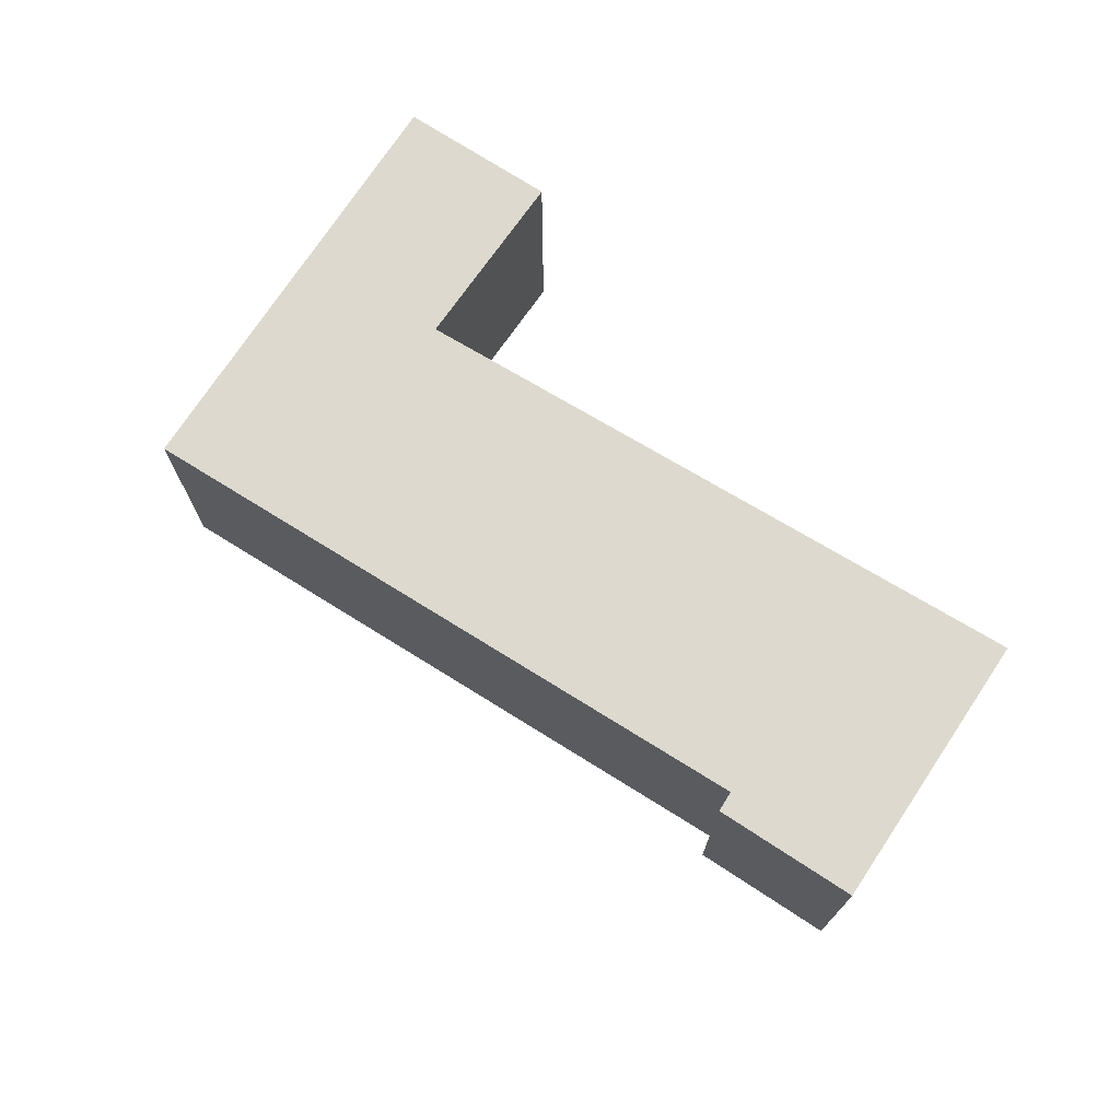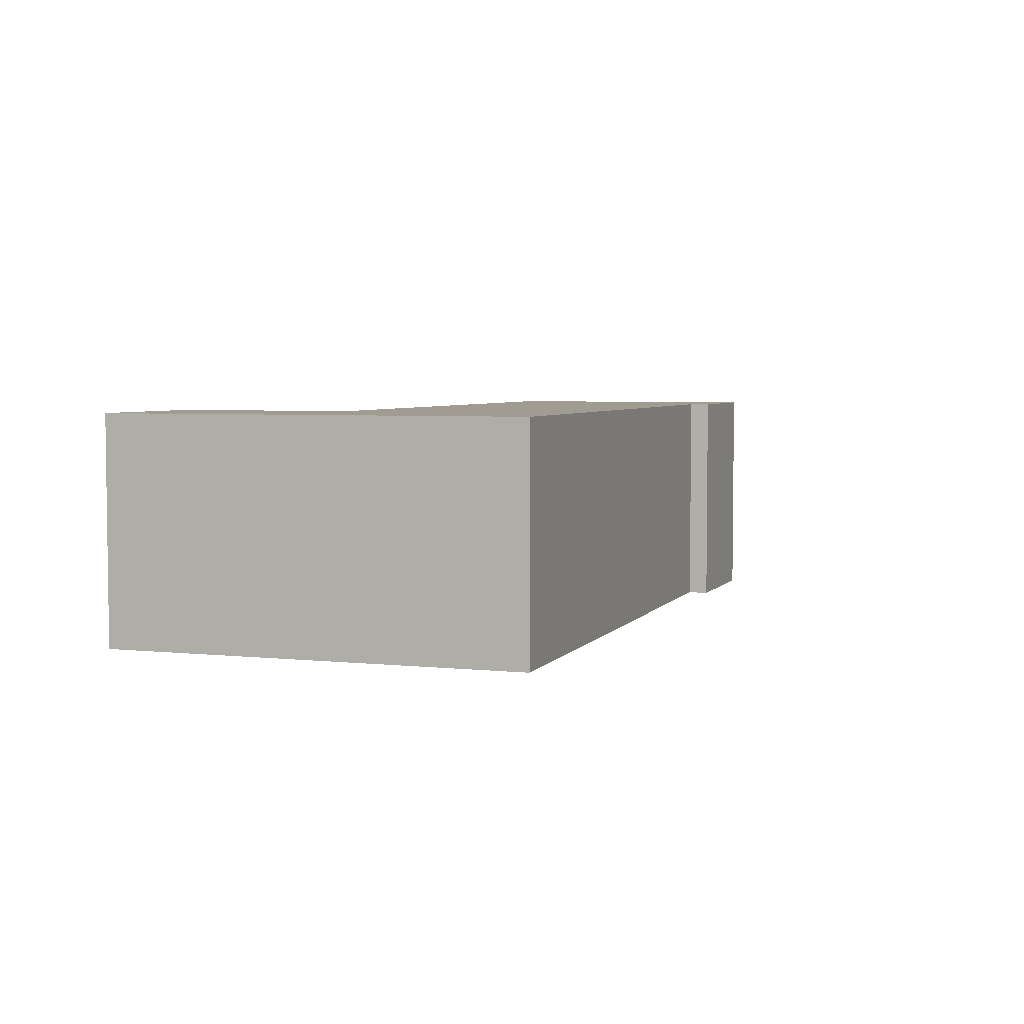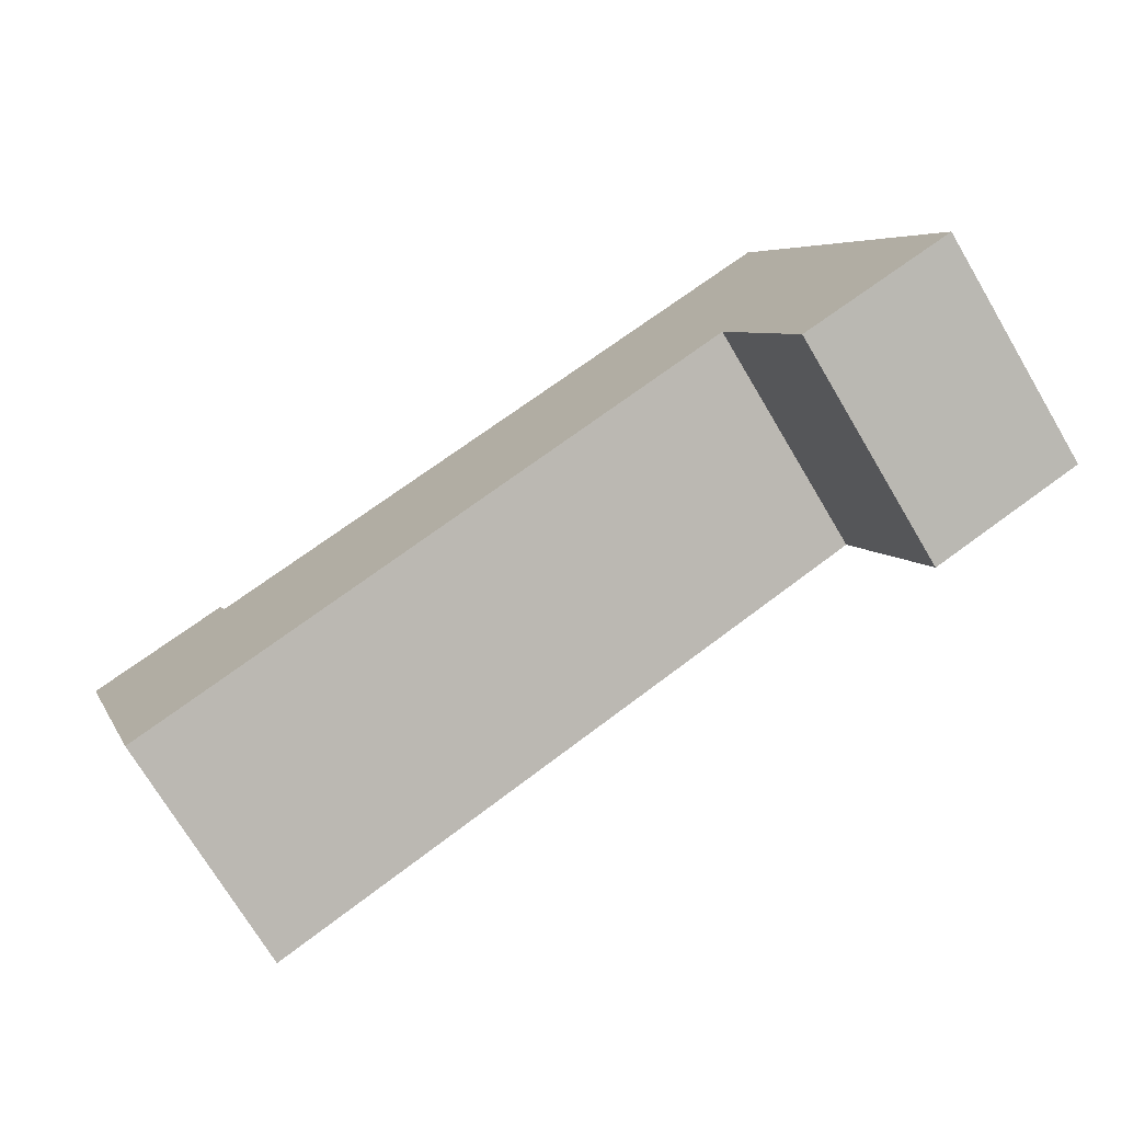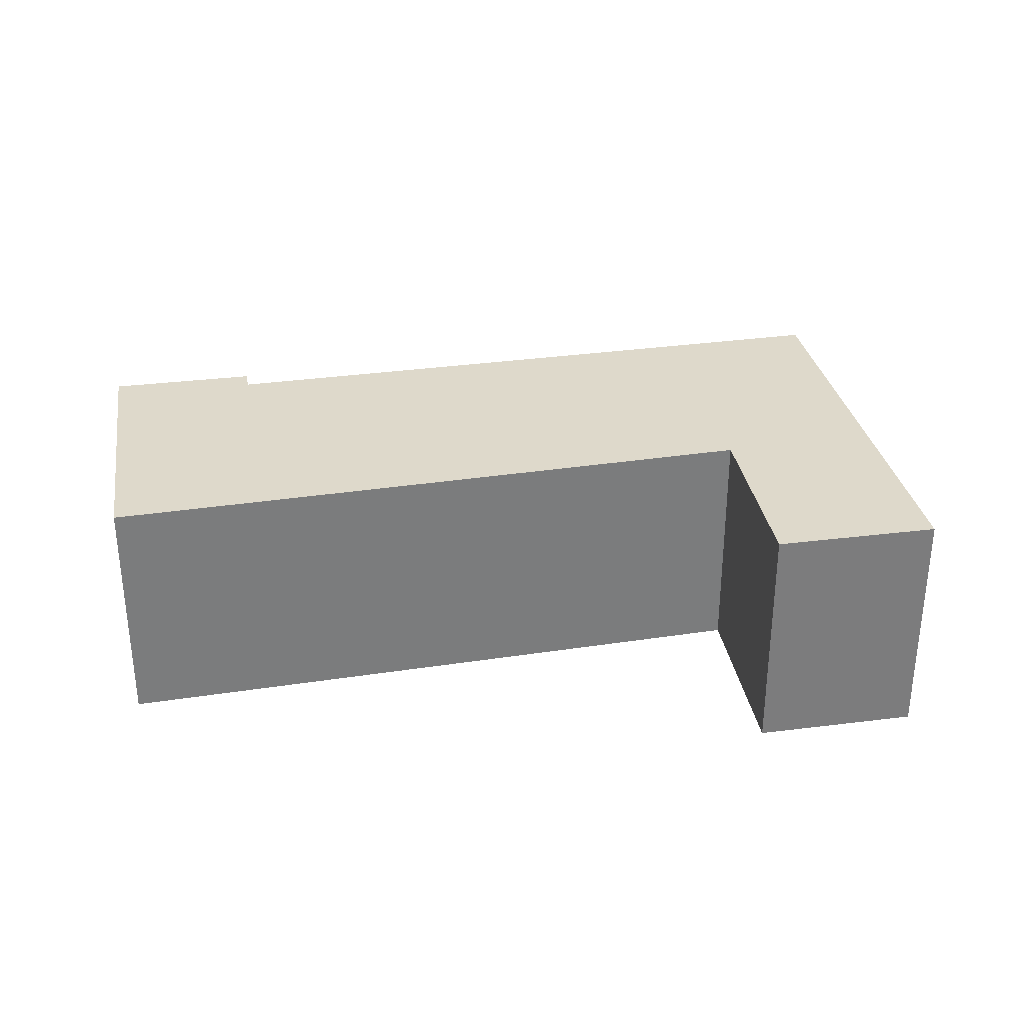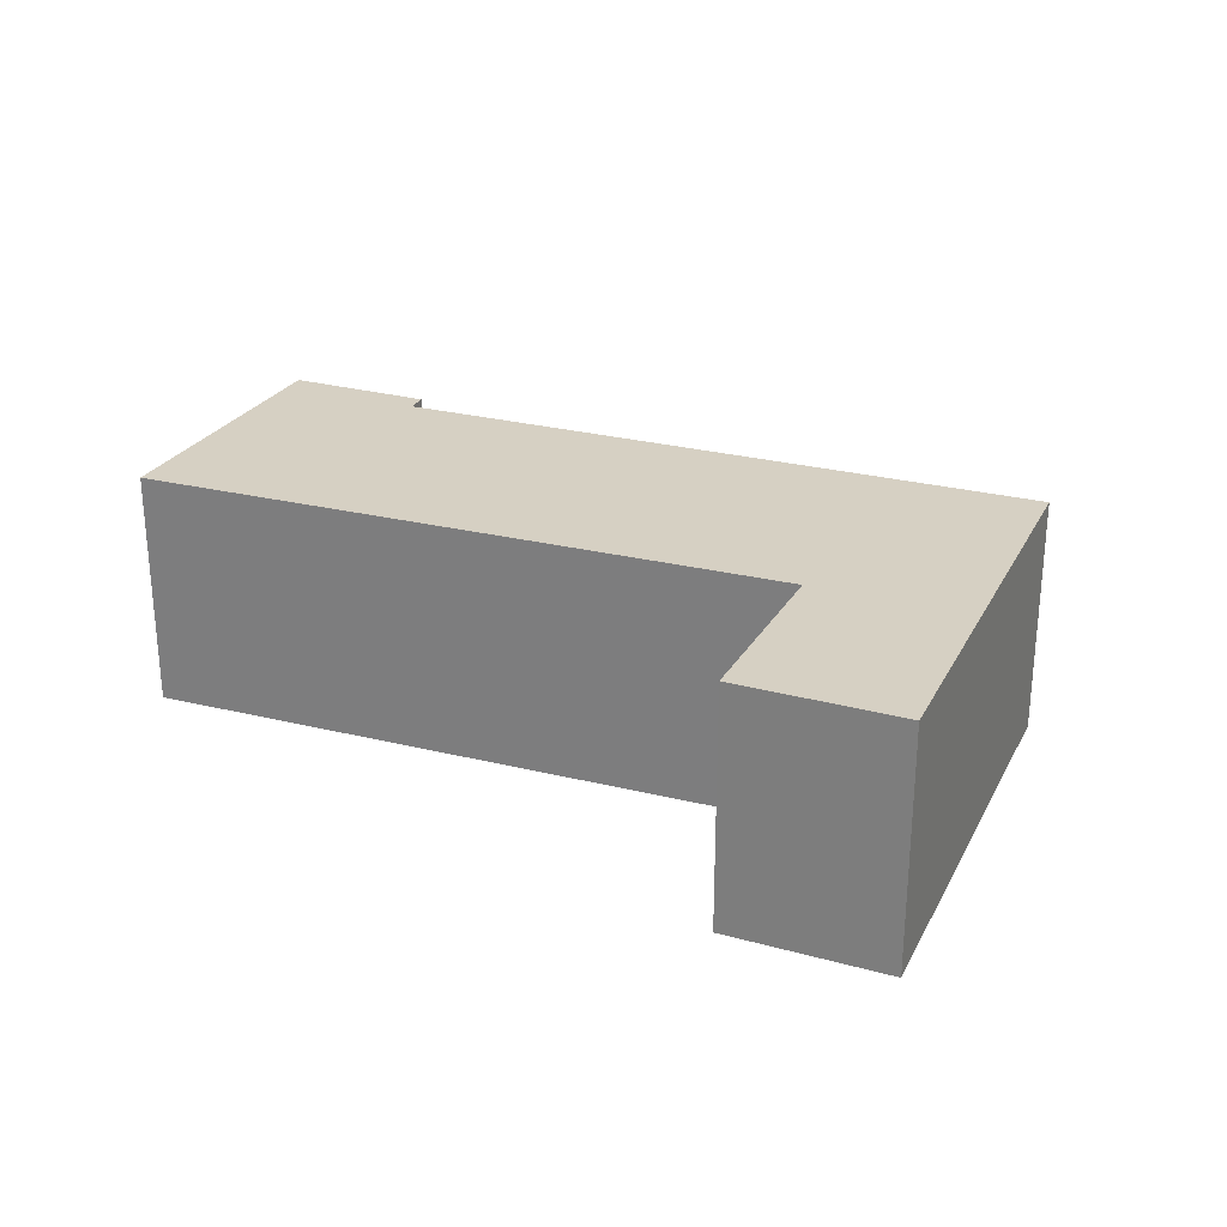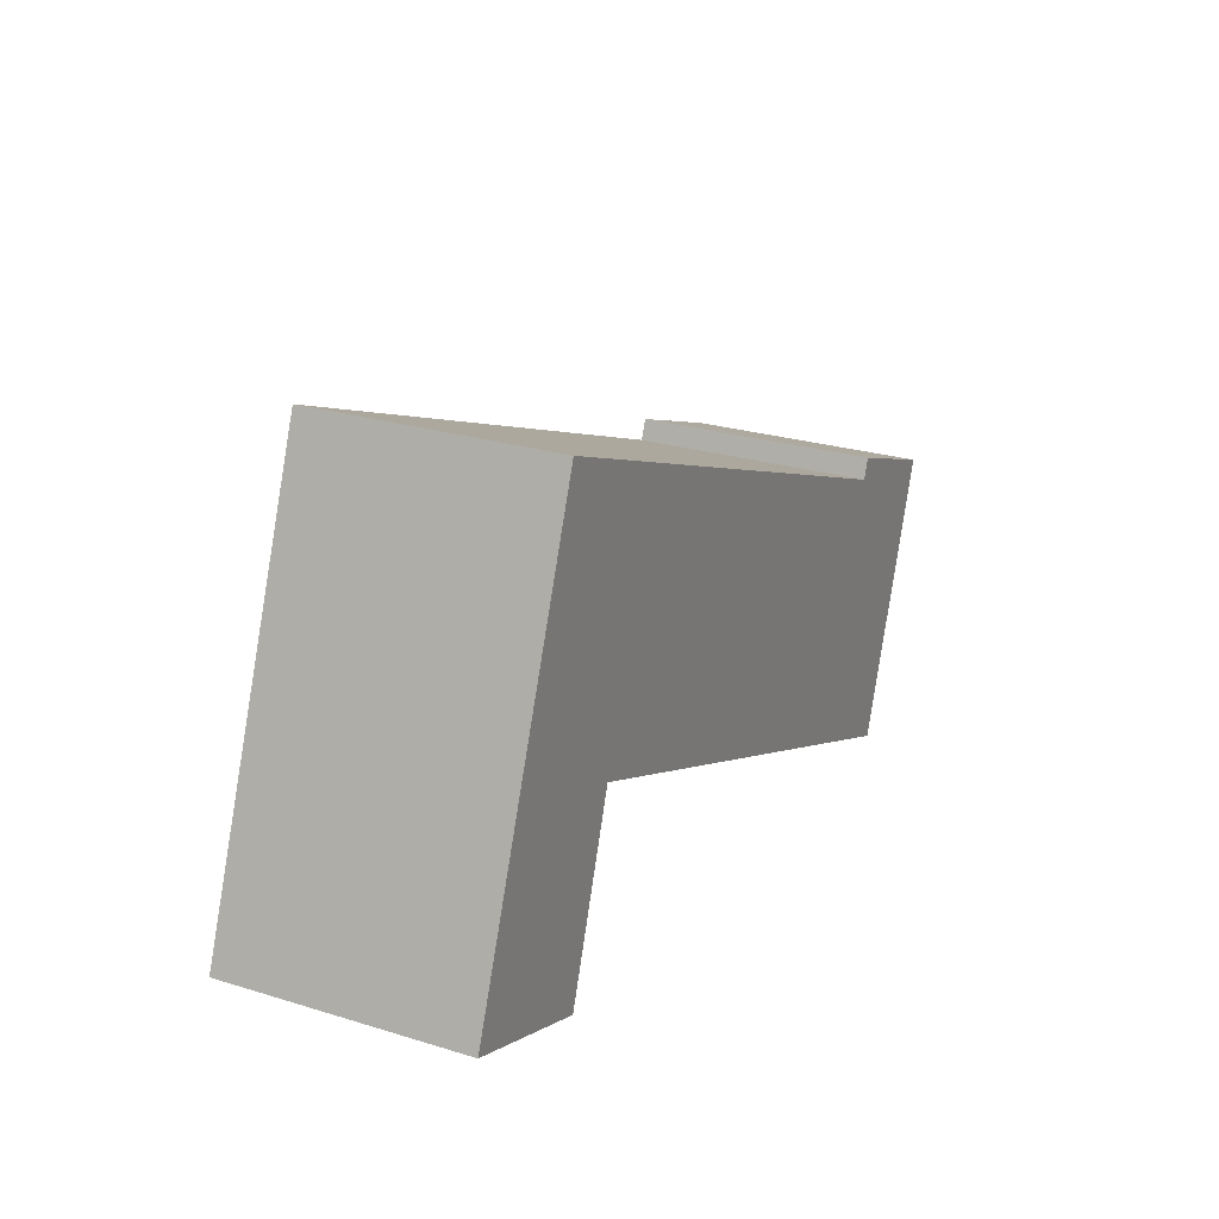
<metadata>
{"format":"obj","ext":"obj","renderer":"f3d","projection":"perspective","resolution":1024,"background":"white","views":[{"elev":71.8,"azim":53.6,"up":"+Y"},{"elev":4.4,"azim":-49.9,"up":"+Y"},{"elev":-73.3,"azim":-149.2,"up":"+Z"},{"elev":31.7,"azim":-169.7,"up":"+Y"},{"elev":26.5,"azim":-136.5,"up":"+Y"},{"elev":25.3,"azim":-63.7,"up":"+Z"}]}
</metadata>
<code>
v  2.064 3.065 5.39
v  1.961 3.065 -0.729
v  0 3.065 1.877e-16
v  2.766 3.065 1.594
v  10.57 3.065 -1.639
v  9.952 3.065 2.267
v  11.82 3.065 1.868
v  10.05 3.065 2.522
v  10.05 -1.544e-16 2.522
v  11.82 -1.144e-16 1.868
v  2.064 -3.3e-16 5.39
v  9.952 -1.388e-16 2.267
v  10.57 1.004e-16 -1.639
v  2.766 -9.76e-17 1.594
v  1.961 4.464e-17 -0.729
v  0 0 0
g defaultobject
f 1 2 3
f 2 1 4
f 4 1 5
f 5 1 6
f 5 6 7
f 7 6 8
f 9 7 8
f 7 9 10
f 11 6 1
f 6 11 12
f 10 5 7
f 5 10 13
f 14 2 4
f 2 14 15
f 13 4 5
f 4 13 14
f 15 3 2
f 3 15 16
f 16 1 3
f 1 16 11
f 12 8 6
f 8 12 9
f 16 15 11
f 14 11 15
f 12 11 14
f 13 12 14
f 9 12 13
f 10 9 13

</code>
